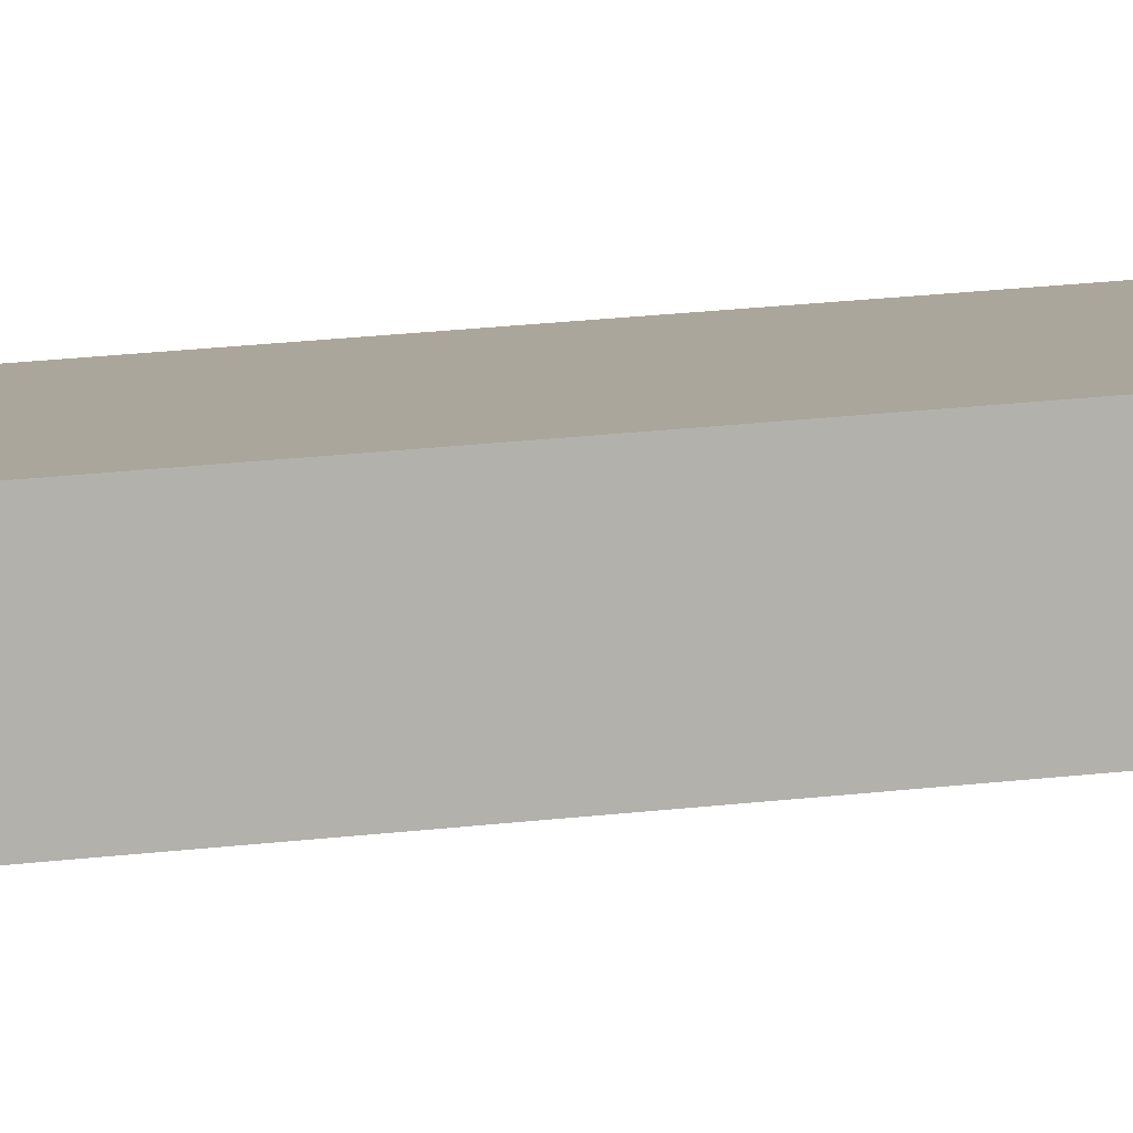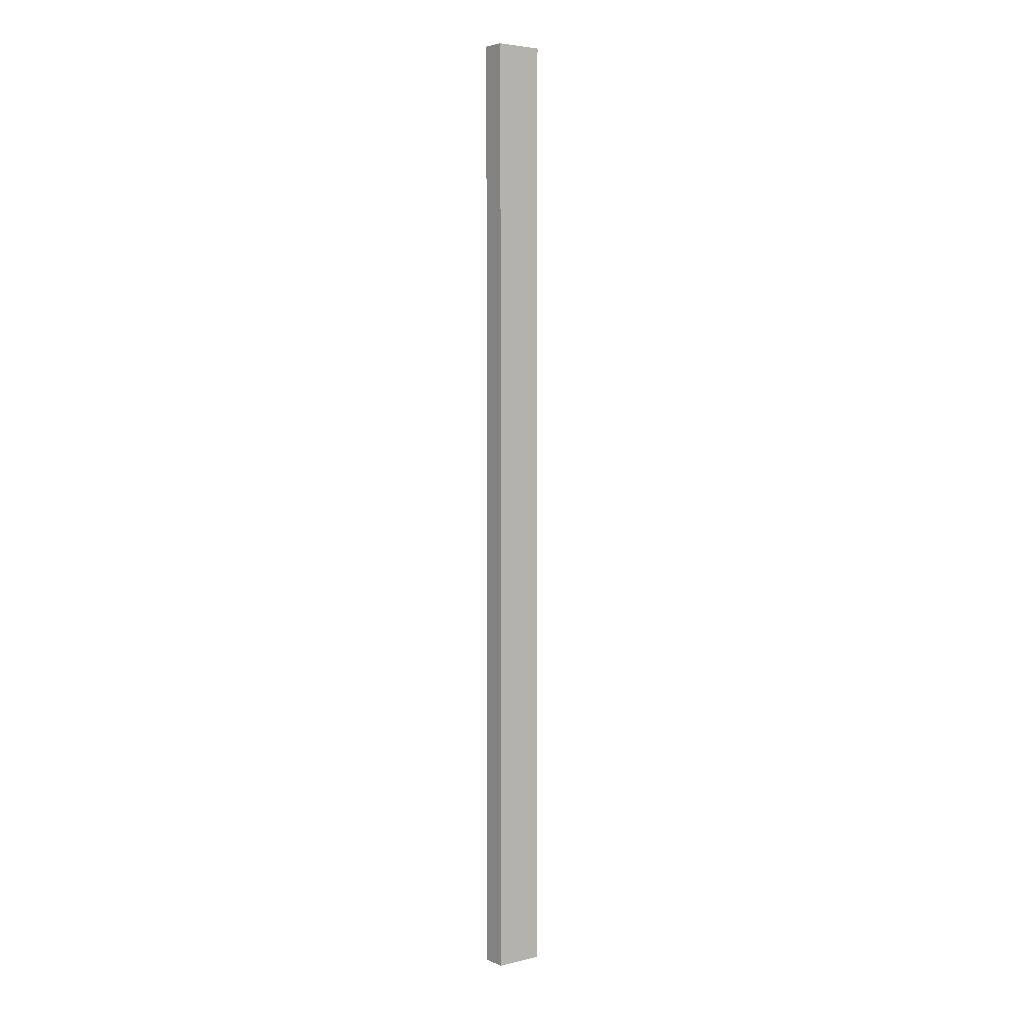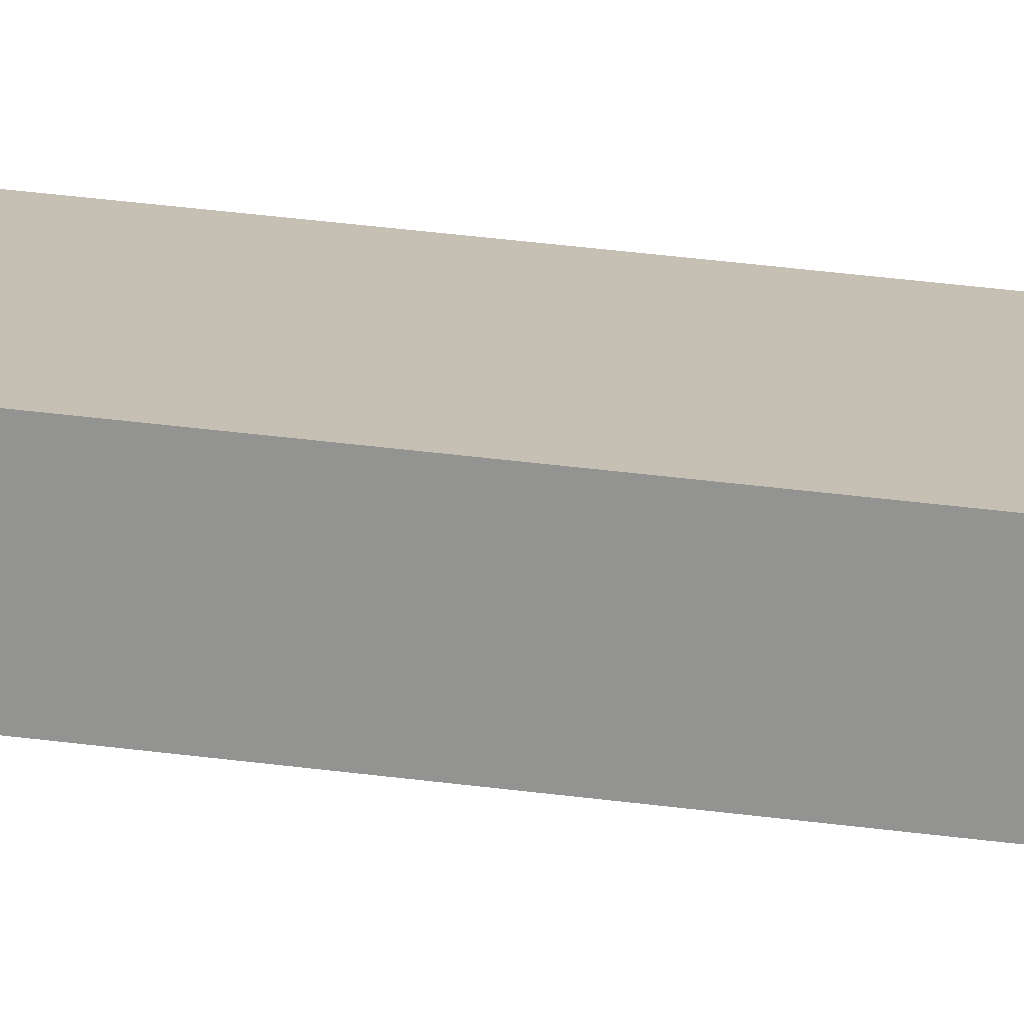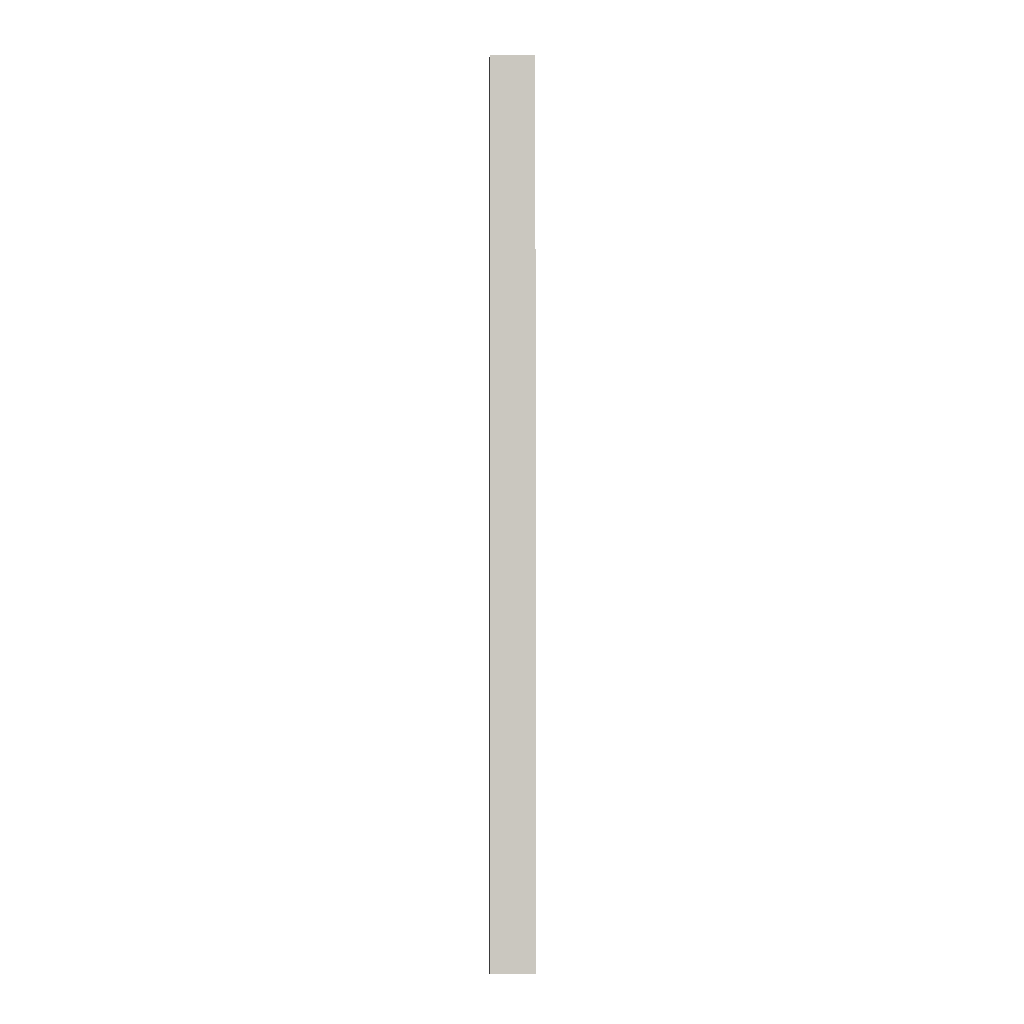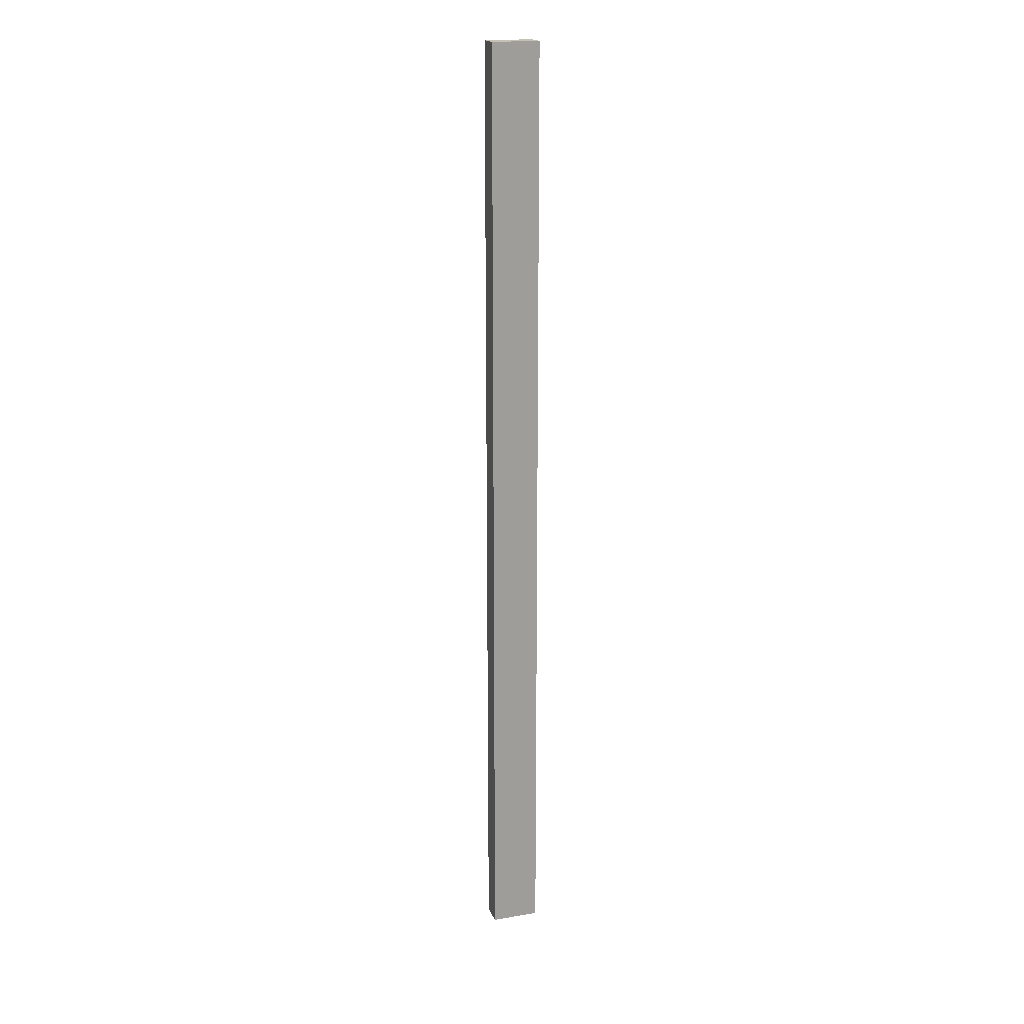
<metadata>
{"format":"obj","ext":"obj","renderer":"f3d","projection":"perspective","resolution":1024,"background":"white","views":[{"elev":8.0,"azim":60.5,"up":"+Z"},{"elev":4.4,"azim":142.6,"up":"+Y"},{"elev":18.1,"azim":108.4,"up":"+Z"},{"elev":-1.3,"azim":-3.3,"up":"+Y"},{"elev":18.8,"azim":162.1,"up":"+Y"}]}
</metadata>
<code>
o VS_5_2/VS_5/mesh3/mesh3-geometry#mesh3-geometry
v -0.605 -0.4931 0.413
v -0.6618 -0.4931 0.4414
v -0.6618 -0.4931 0.413
v -0.605 -0.4931 0.4414
v -0.6618 0.6439 0.413
v -0.605 0.6439 0.4414
v -0.6618 0.6439 0.4414
v -0.605 0.6439 0.413
f 1 2 3
f 2 1 4
f 5 1 3
f 1 5 8
f 6 5 7
f 5 6 8
f 3 2 1
f 4 1 2
f 3 5 2
f 3 1 5
f 4 6 1
f 4 2 6
f 7 2 5
f 8 5 1
f 8 1 6
f 7 6 2
f 7 5 6
f 8 6 5
f 2 5 3
f 1 6 4
f 6 2 4
f 5 2 7
f 6 1 8
f 2 6 7

</code>
